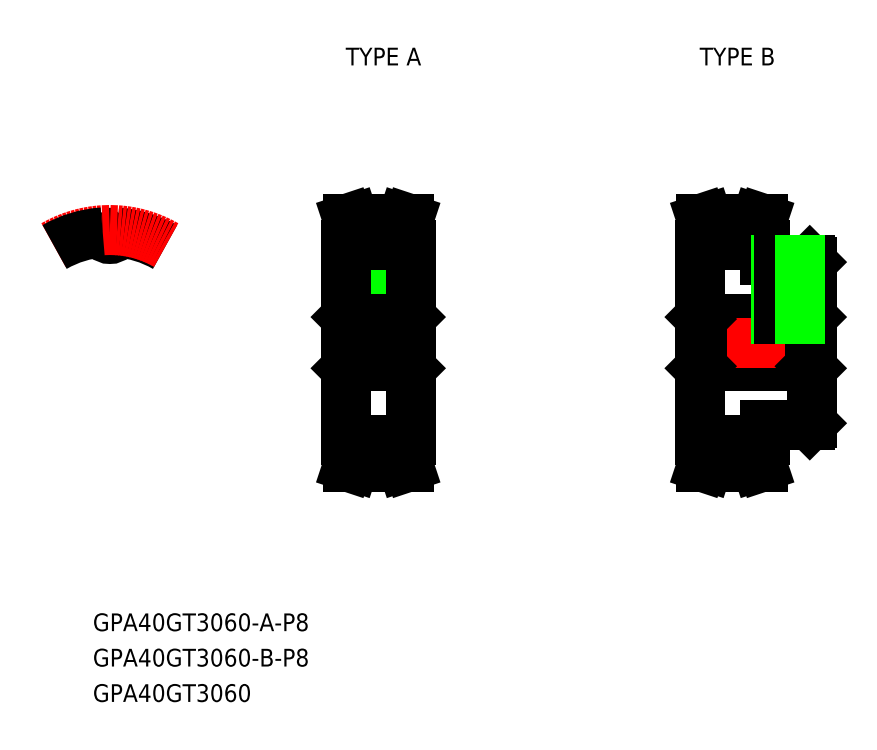
<metadata>
{"format":"dxf","ext":"dxf","renderer":"ezdxf+matplotlib","layout":"modelspace","background":"white","min_lineweight":24,"dpi":150}
</metadata>
<code>
0
SECTION
2
ENTITIES
0
TEXT
8
0
10
-2.883
20
-48.9
30
0
40
3
1
GPA40GT3060-A-P8
0
TEXT
8
0
10
-2.883
20
-60.9
30
0
40
3
1
GPA40GT3060
0
TEXT
8
0
10
-2.883
20
-54.9
30
0
40
3
1
GPA40GT3060-B-P8
0
TEXT
8
0
10
40
20
47
30
0
40
3
1
TYPE A
0
TEXT
8
0
10
100
20
47
30
0
40
3
1
TYPE B
0
LINE
8
CENTER
10
45.5
20
19.58
30
0
11
45.5
21
2
31
0
0
LINE
8
0
10
43.5
20
17.58
30
0
11
43.5
21
4
31
0
0
LINE
8
0
10
43.88
20
17.58
30
0
11
43.88
21
4
31
0
0
LINE
8
0
10
47.12
20
17.58
30
0
11
47.12
21
4
31
0
0
LINE
8
0
10
47.5
20
17.58
30
0
11
47.5
21
4
31
0
0
LINE
8
CENTER
10
1.3e-15
20
15.58
30
0
11
1.3e-15
21
21.1
31
0
0
ARC
8
0
10
-1.193
20
18.51
30
0
40
0.171
50
4.572
51
93.69
0
ARC
8
0
10
-1e-16
20
18.61
30
0
40
1.026
50
184.6
51
355.4
0
ARC
8
0
10
1.193
20
18.51
30
0
40
0.171
50
86.31
51
175.4
0
LINE
8
0
10
40
20
16.5
30
0
11
40
21
-16.5
31
0
0
LINE
8
0
10
51
20
16.5
30
0
11
51
21
-16.5
31
0
0
LINE
8
CENTER
10
41.85
20
-19.1
30
0
11
49.15
21
-19.1
31
0
0
LINE
8
0
10
41.85
20
-17.58
30
0
11
49.15
21
-17.58
31
0
0
LINE
8
0
10
41.85
20
-18.72
30
0
11
49.15
21
-18.72
31
0
0
LINE
8
0
10
41.85
20
-19.5
30
0
11
41.85
21
-16.5
31
0
0
LINE
8
0
10
40.85
20
-19.34
30
0
11
40.85
21
-16.5
31
0
0
LINE
8
0
10
41.85
20
-16.5
30
0
11
40
21
-16.5
31
0
0
LINE
8
0
10
40.3
20
-21
30
0
11
41.35
21
-21
31
0
0
LINE
8
0
10
49.15
20
-19.5
30
0
11
49.15
21
-16.5
31
0
0
LINE
8
0
10
50.15
20
-19.34
30
0
11
50.15
21
-16.5
31
0
0
LINE
8
0
10
49.15
20
-16.5
30
0
11
51
21
-16.5
31
0
0
LINE
8
0
10
50.7
20
-21
30
0
11
49.65
21
-21
31
0
0
LINE
8
CENTER
10
41.85
20
19.1
30
0
11
49.15
21
19.1
31
0
0
LINE
8
CENTER
10
38
20
0
30
0
11
53
21
0
31
0
0
LINE
8
0
10
40.34
20
-4
30
0
11
50.66
21
-4
31
0
0
LINE
8
0
10
40.34
20
4
30
0
11
50.66
21
4
31
0
0
LINE
8
0
10
40
20
-4.342
30
0
11
40.34
21
-4
31
0
0
LINE
8
0
10
40
20
4.342
30
0
11
40.34
21
4
31
0
0
LINE
8
0
10
51
20
-4.342
30
0
11
50.66
21
-4
31
0
0
LINE
8
0
10
51
20
4.342
30
0
11
50.66
21
4
31
0
0
LINE
8
0
10
41.85
20
17.58
30
0
11
49.15
21
17.58
31
0
0
LINE
8
0
10
41.85
20
18.72
30
0
11
49.15
21
18.72
31
0
0
LINE
8
0
10
41.85
20
19.5
30
0
11
41.85
21
16.5
31
0
0
LINE
8
0
10
40.85
20
19.34
30
0
11
40.85
21
16.5
31
0
0
LINE
8
0
10
41.85
20
16.5
30
0
11
40
21
16.5
31
0
0
LINE
8
0
10
40.3
20
21
30
0
11
41.35
21
21
31
0
0
LINE
8
0
10
49.15
20
19.5
30
0
11
49.15
21
16.5
31
0
0
LINE
8
0
10
50.15
20
19.34
30
0
11
50.15
21
16.5
31
0
0
LINE
8
0
10
49.15
20
16.5
30
0
11
51
21
16.5
31
0
0
LINE
8
0
10
50.7
20
21
30
0
11
49.65
21
21
31
0
0
LINE
8
0
10
40.85
20
19.34
30
0
11
40.3
21
21
31
0
0
LINE
8
0
10
50.7
20
21
30
0
11
50.15
21
19.34
31
0
0
LINE
8
0
10
40.3
20
-21
30
0
11
40.85
21
-19.34
31
0
0
LINE
8
0
10
50.15
20
-19.34
30
0
11
50.7
21
-21
31
0
0
LINE
8
0
10
119
20
13.66
30
0
11
119
21
-13.66
31
0
0
LINE
8
0
10
100
20
16.5
30
0
11
100
21
-16.5
31
0
0
LINE
8
CENTER
10
101.8
20
-19.1
30
0
11
109.2
21
-19.1
31
0
0
LINE
8
0
10
111
20
-14
30
0
11
118.7
21
-14
31
0
0
LINE
8
0
10
101.8
20
-17.58
30
0
11
109.2
21
-17.58
31
0
0
LINE
8
0
10
101.8
20
-18.72
30
0
11
109.2
21
-18.72
31
0
0
LINE
8
0
10
111
20
-14
30
0
11
111
21
-16.5
31
0
0
LINE
8
0
10
118.7
20
-14
30
0
11
119
21
-13.66
31
0
0
LINE
8
0
10
100.3
20
-4
30
0
11
118.7
21
-4
31
0
0
LINE
8
0
10
100.3
20
4
30
0
11
118.7
21
4
31
0
0
LINE
8
CENTER
10
101.8
20
19.1
30
0
11
109.2
21
19.1
31
0
0
LINE
8
0
10
111
20
14
30
0
11
118.7
21
14
31
0
0
LINE
8
CENTER
10
98
20
0
30
0
11
121
21
0
31
0
0
LINE
8
0
10
100
20
-4.342
30
0
11
100.3
21
-4
31
0
0
LINE
8
0
10
100
20
4.342
30
0
11
100.3
21
4
31
0
0
LINE
8
0
10
101.8
20
17.58
30
0
11
109.2
21
17.58
31
0
0
LINE
8
0
10
101.8
20
18.72
30
0
11
109.2
21
18.72
31
0
0
LINE
8
0
10
111
20
14
30
0
11
111
21
16.5
31
0
0
LINE
8
0
10
119
20
-4.342
30
0
11
118.7
21
-4
31
0
0
LINE
8
0
10
119
20
4.342
30
0
11
118.7
21
4
31
0
0
LINE
8
0
10
118.7
20
14
30
0
11
119
21
13.66
31
0
0
ARC
8
0
10
0
20
0
30
0
40
18.72
50
60
51
86.31
0
ARC
8
CENTER
10
1.3e-15
20
0
30
0
40
19.1
50
60
51
120
0
ARC
8
0
10
0
20
0
30
0
40
18.72
50
93.69
51
120
0
LINE
8
0
10
41.85
20
19.5
30
0
11
41.35
21
21
31
0
0
LINE
8
0
10
49.65
20
21
30
0
11
49.15
21
19.5
31
0
0
LINE
8
0
10
41.35
20
-21
30
0
11
41.85
21
-19.5
31
0
0
LINE
8
0
10
49.15
20
-19.5
30
0
11
49.65
21
-21
31
0
0
LINE
8
0
10
40.34
20
4
30
0
11
40.34
21
-4
31
0
0
LINE
8
0
10
50.66
20
4
30
0
11
50.66
21
-4
31
0
0
LINE
8
0
10
101.8
20
19.5
30
0
11
101.4
21
21
31
0
0
LINE
8
0
10
100.8
20
19.34
30
0
11
100.3
21
21
31
0
0
LINE
8
0
10
101.8
20
19.5
30
0
11
101.8
21
16.5
31
0
0
LINE
8
0
10
100.8
20
19.34
30
0
11
100.8
21
16.5
31
0
0
LINE
8
0
10
101.8
20
16.5
30
0
11
100
21
16.5
31
0
0
LINE
8
0
10
100.3
20
21
30
0
11
101.4
21
21
31
0
0
LINE
8
0
10
100.3
20
-21
30
0
11
100.8
21
-19.34
31
0
0
LINE
8
0
10
100.8
20
-19.34
30
0
11
100.8
21
-16.5
31
0
0
LINE
8
0
10
101.8
20
-16.5
30
0
11
100
21
-16.5
31
0
0
LINE
8
0
10
101.8
20
-19.5
30
0
11
101.8
21
-16.5
31
0
0
LINE
8
0
10
101.4
20
-21
30
0
11
101.8
21
-19.5
31
0
0
LINE
8
0
10
100.3
20
-21
30
0
11
101.4
21
-21
31
0
0
LINE
8
0
10
100.3
20
4
30
0
11
100.3
21
-4
31
0
0
LINE
8
0
10
109.6
20
21
30
0
11
109.2
21
19.5
31
0
0
LINE
8
0
10
110.7
20
21
30
0
11
110.2
21
19.34
31
0
0
LINE
8
0
10
109.2
20
16.5
30
0
11
111
21
16.5
31
0
0
LINE
8
0
10
109.2
20
19.5
30
0
11
109.2
21
16.5
31
0
0
LINE
8
0
10
110.2
20
19.34
30
0
11
110.2
21
16.5
31
0
0
LINE
8
0
10
110.7
20
21
30
0
11
109.6
21
21
31
0
0
LINE
8
0
10
109.2
20
-16.5
30
0
11
111
21
-16.5
31
0
0
LINE
8
0
10
109.2
20
-19.5
30
0
11
109.6
21
-21
31
0
0
LINE
8
0
10
110.7
20
-21
30
0
11
109.6
21
-21
31
0
0
LINE
8
0
10
110.2
20
-19.34
30
0
11
110.7
21
-21
31
0
0
LINE
8
0
10
110.2
20
-19.34
30
0
11
110.2
21
-16.5
31
0
0
LINE
8
0
10
109.2
20
-19.5
30
0
11
109.2
21
-16.5
31
0
0
LINE
8
0
10
118.7
20
4
30
0
11
118.7
21
-4
31
0
0
LINE
8
CENTER
10
115
20
16
30
0
11
115
21
2
31
0
0
LINE
8
0
10
113
20
14
30
0
11
113
21
4
31
0
0
LINE
8
0
10
113.4
20
14
30
0
11
113.4
21
4
31
0
0
LINE
8
0
10
116.6
20
14
30
0
11
116.6
21
4
31
0
0
LINE
8
0
10
117
20
14
30
0
11
117
21
4
31
0
0
ENDSEC
0
EOF

</code>
